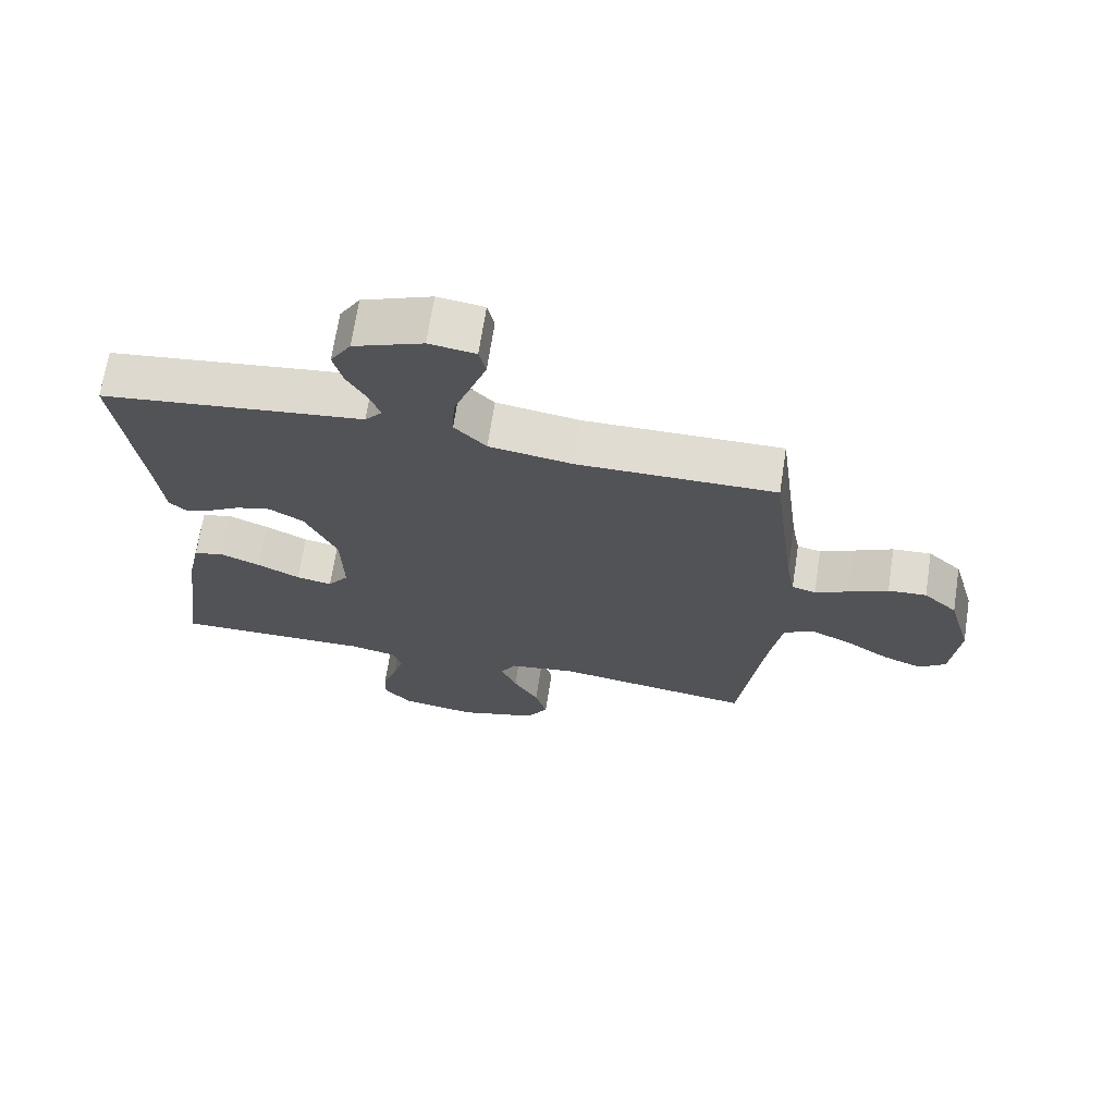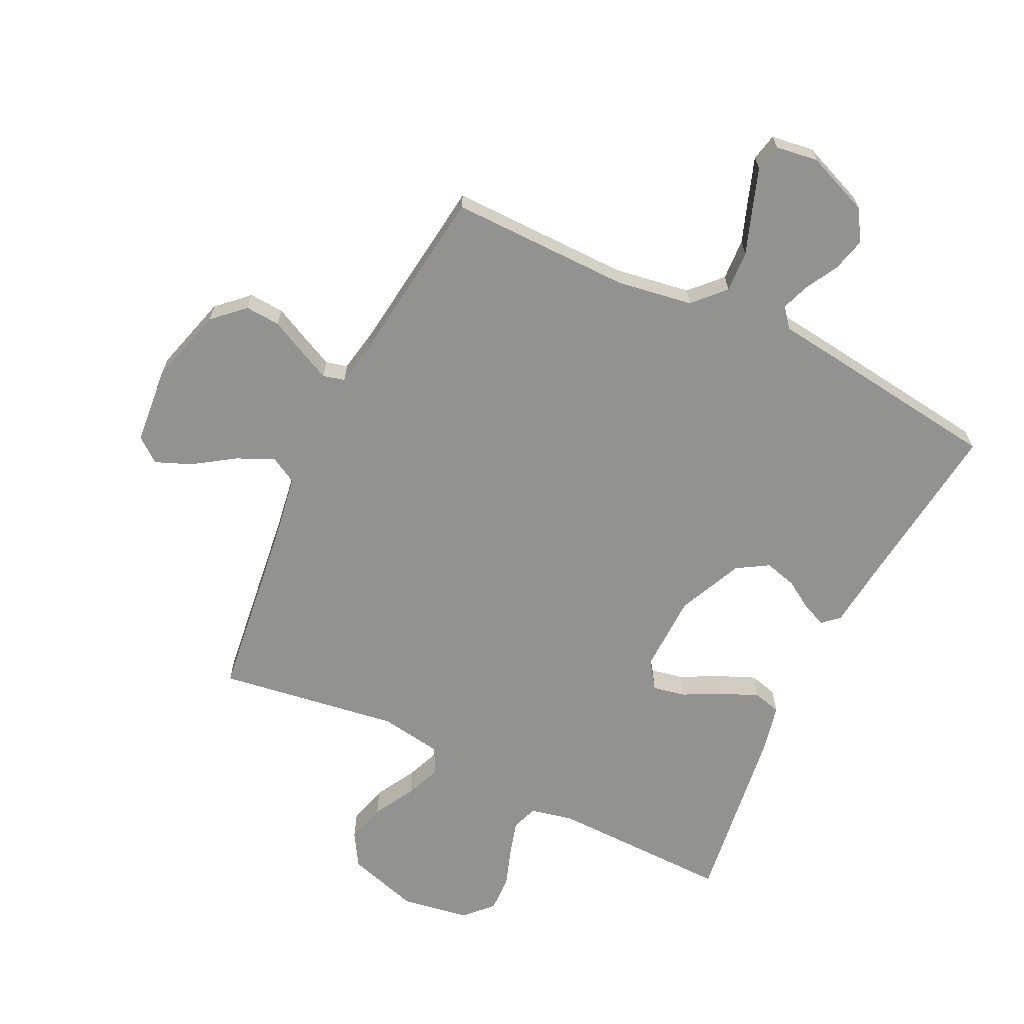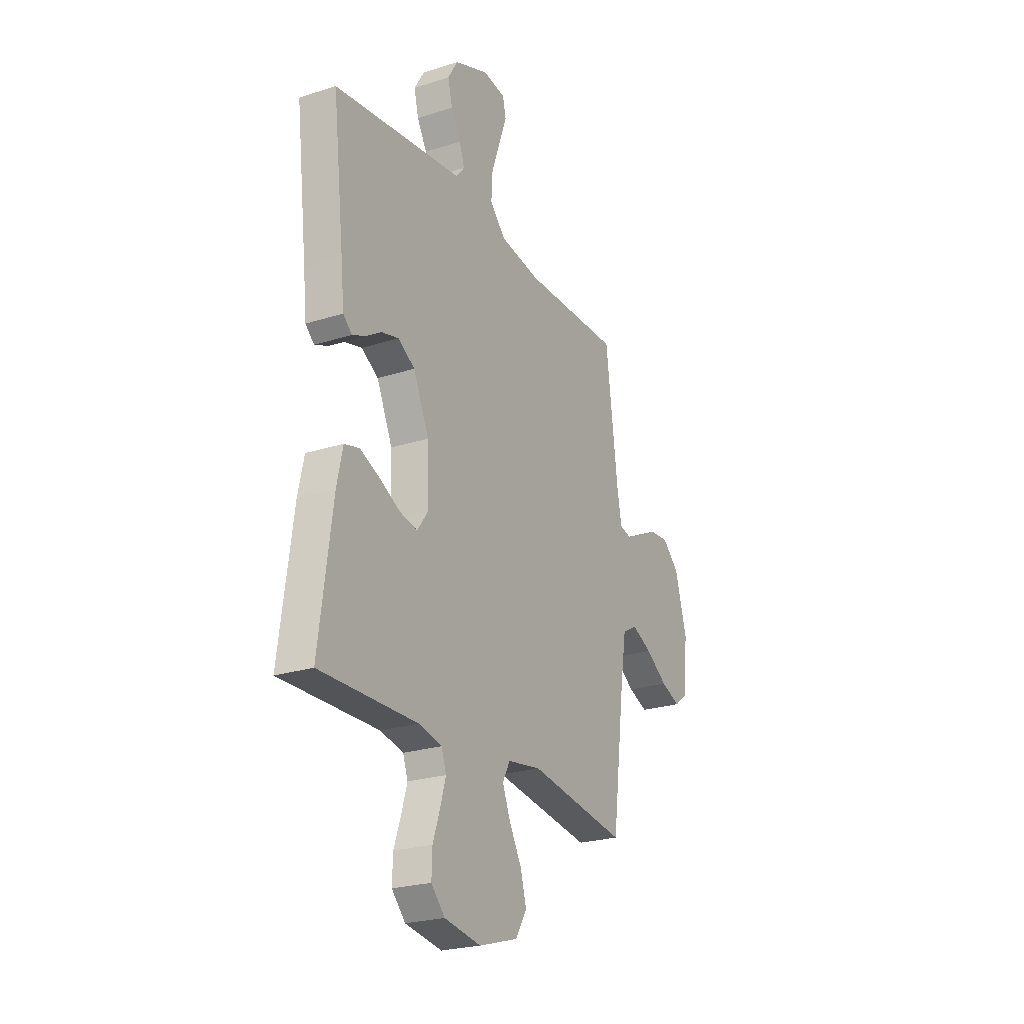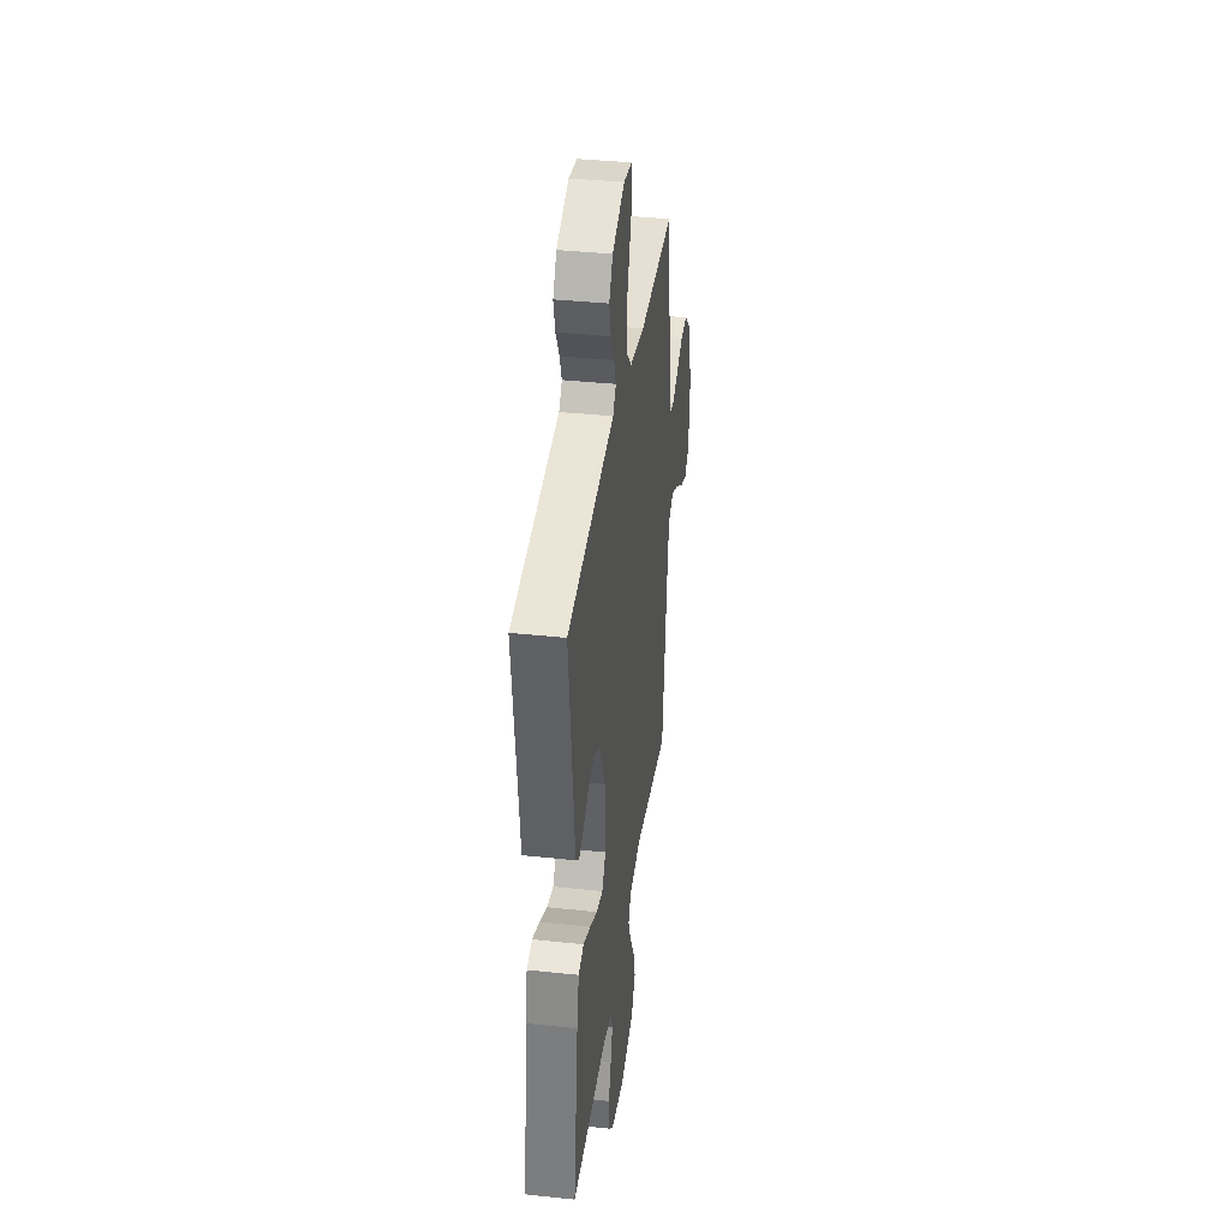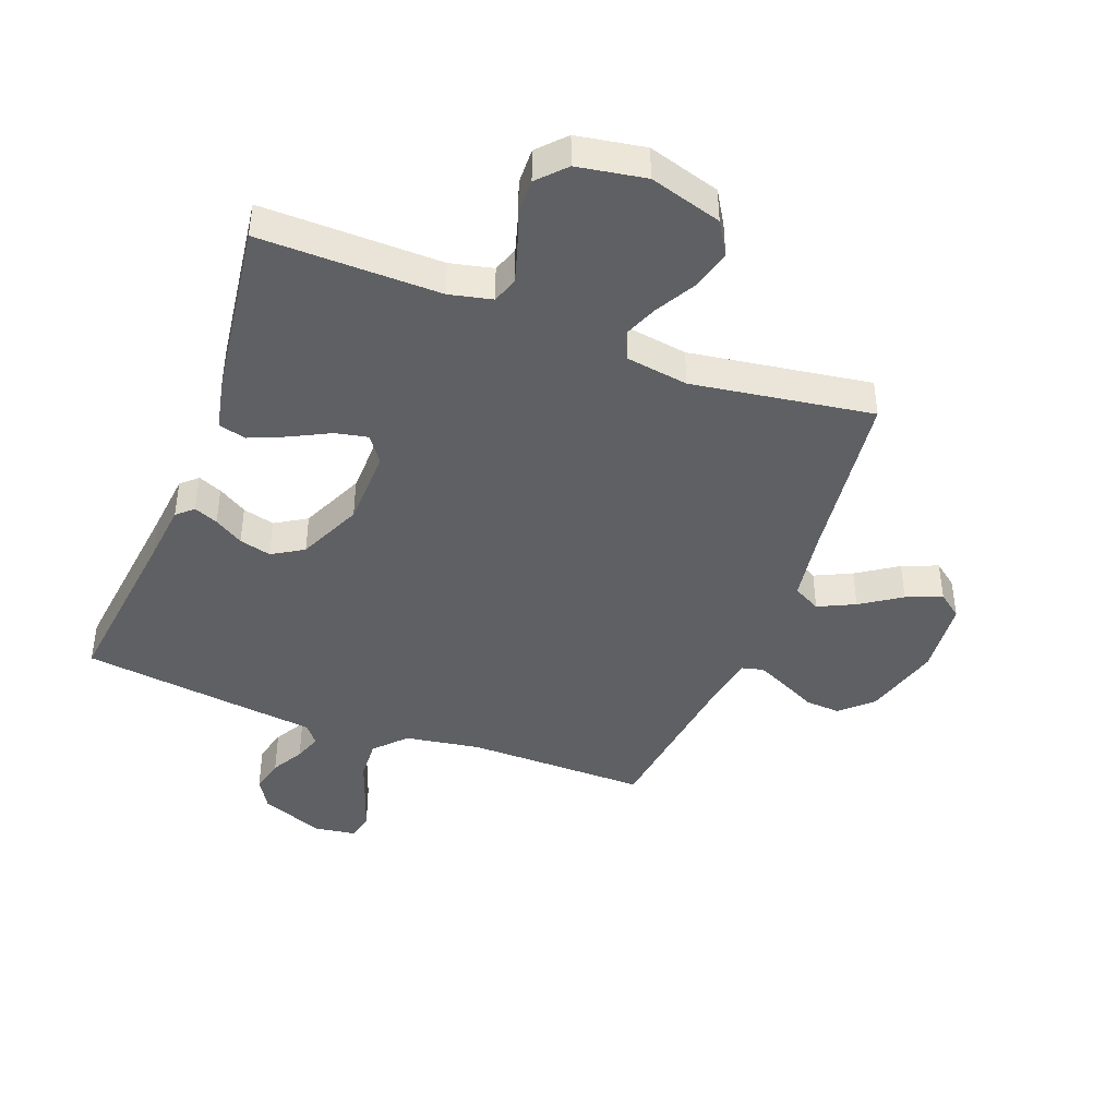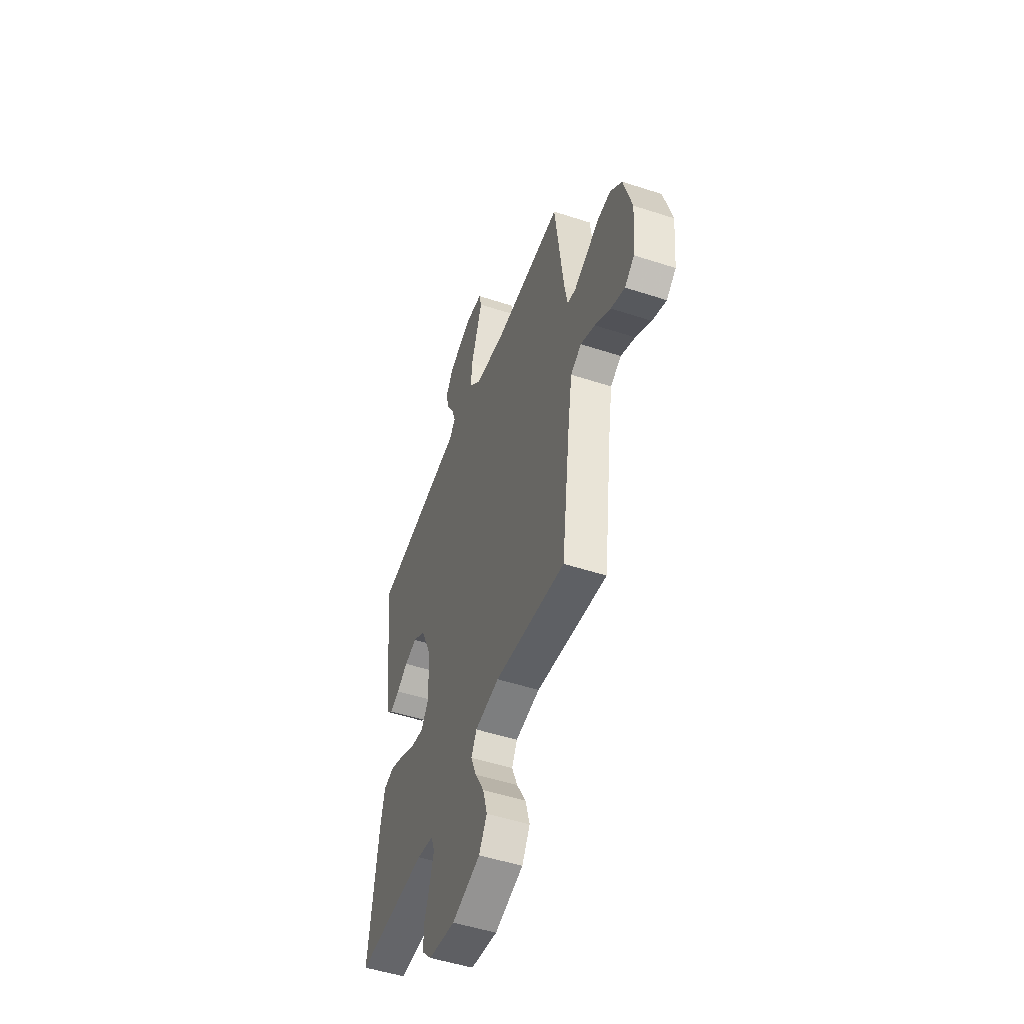
<metadata>
{"format":"obj","ext":"obj","renderer":"f3d","projection":"perspective","resolution":1024,"background":"white","views":[{"elev":69.1,"azim":-171.2,"up":"+Z"},{"elev":-66.2,"azim":-25.9,"up":"+Y"},{"elev":-24.0,"azim":118.1,"up":"+Z"},{"elev":37.7,"azim":97.8,"up":"+Z"},{"elev":-42.6,"azim":159.2,"up":"+Y"},{"elev":-50.7,"azim":-109.7,"up":"+Z"}]}
</metadata>
<code>
v -0.5 0.07 -0.5
v -0.538 0.07 -0.2
v -0.556 0.07 -0.086
v -0.602 0.07 -0.061
v -0.663 0.07 -0.09
v -0.73 0.07 -0.135
v -0.789 0.07 -0.159
v -0.83 0.07 -0.127
v -0.842 0.07 0
v -0.806 0.07 0.129
v -0.755 0.07 0.177
v -0.697 0.07 0.173
v -0.638 0.07 0.144
v -0.587 0.07 0.12
v -0.551 0.07 0.129
v -0.538 0.07 0.2
v -0.5 0.07 0.5
v -0.2 0.07 0.497
v -0.074 0.07 0.517
v -0.026 0.07 0.568
v -0.03 0.07 0.637
v -0.057 0.07 0.712
v -0.08 0.07 0.778
v -0.07 0.07 0.823
v 0 0.07 0.833
v 0.105 0.07 0.791
v 0.136 0.07 0.739
v 0.122 0.07 0.683
v 0.092 0.07 0.629
v 0.076 0.07 0.583
v 0.102 0.07 0.551
v 0.2 0.07 0.539
v 0.5 0.07 0.5
v 0.465 0.07 0.2
v 0.455 0.07 0.103
v 0.428 0.07 0.078
v 0.388 0.07 0.095
v 0.34 0.07 0.125
v 0.287 0.07 0.139
v 0.235 0.07 0.107
v 0.187 0.07 0
v 0.184 0.07 -0.13
v 0.216 0.07 -0.175
v 0.27 0.07 -0.164
v 0.334 0.07 -0.131
v 0.395 0.07 -0.105
v 0.441 0.07 -0.117
v 0.459 0.07 -0.2
v 0.5 0.07 -0.5
v 0.2 0.07 -0.495
v 0.129 0.07 -0.511
v 0.114 0.07 -0.554
v 0.131 0.07 -0.612
v 0.153 0.07 -0.676
v 0.155 0.07 -0.736
v 0.113 0.07 -0.781
v 0 0.07 -0.8
v -0.12 0.07 -0.764
v -0.154 0.07 -0.708
v -0.136 0.07 -0.642
v -0.098 0.07 -0.574
v -0.074 0.07 -0.514
v -0.097 0.07 -0.471
v -0.2 0.07 -0.455
v -0.5 0 -0.5
v -0.538 0 -0.2
v -0.556 0 -0.086
v -0.602 0 -0.061
v -0.663 0 -0.09
v -0.73 0 -0.135
v -0.789 0 -0.159
v -0.83 0 -0.127
v -0.842 0 0
v -0.806 0 0.129
v -0.755 0 0.177
v -0.697 0 0.173
v -0.638 0 0.144
v -0.587 0 0.12
v -0.551 0 0.129
v -0.538 0 0.2
v -0.5 0 0.5
v -0.2 0 0.497
v -0.074 0 0.517
v -0.026 0 0.568
v -0.03 0 0.637
v -0.057 0 0.712
v -0.08 0 0.778
v -0.07 0 0.823
v 0 0 0.833
v 0.105 0 0.791
v 0.136 0 0.739
v 0.122 0 0.683
v 0.092 0 0.629
v 0.076 0 0.583
v 0.102 0 0.551
v 0.2 0 0.539
v 0.5 0 0.5
v 0.465 0 0.2
v 0.455 0 0.103
v 0.428 0 0.078
v 0.388 0 0.095
v 0.34 0 0.125
v 0.287 0 0.139
v 0.235 0 0.107
v 0.187 0 0
v 0.184 0 -0.13
v 0.216 0 -0.175
v 0.27 0 -0.164
v 0.334 0 -0.131
v 0.395 0 -0.105
v 0.441 0 -0.117
v 0.459 0 -0.2
v 0.5 0 -0.5
v 0.2 0 -0.495
v 0.129 0 -0.511
v 0.114 0 -0.554
v 0.131 0 -0.612
v 0.153 0 -0.676
v 0.155 0 -0.736
v 0.113 0 -0.781
v 0 0 -0.8
v -0.12 0 -0.764
v -0.154 0 -0.708
v -0.136 0 -0.642
v -0.098 0 -0.574
v -0.074 0 -0.514
v -0.097 0 -0.471
v -0.2 0 -0.455
f 58 59 60 61
f 58 61 62
f 57 58 62
f 56 57 62
f 53 54 55 56
f 52 53 56 62
f 51 52 62 63
f 47 48 49 50
f 47 50 51 63
f 44 45 46 47
f 35 36 37 38
f 34 35 38 39
f 31 32 33 34
f 31 34 39
f 30 31 39 40
f 26 27 28 29
f 26 29 30
f 25 26 30
f 24 25 30
f 21 22 23 24
f 21 24 30 40
f 16 17 18
f 15 16 18 19
f 10 11 12 13
f 10 13 14
f 9 10 14
f 8 9 14 15
f 5 6 7 8
f 4 5 8 15
f 64 1 2
f 64 2 3
f 44 47 63 64
f 43 44 64
f 42 43 64 3
f 41 42 3 4
f 20 21 40 41
f 19 20 41 4
f 4 15 19
f 125 124 123 122
f 126 125 122
f 126 122 121
f 126 121 120
f 120 119 118 117
f 126 120 117 116
f 127 126 116 115
f 114 113 112 111
f 127 115 114 111
f 111 110 109 108
f 102 101 100 99
f 103 102 99 98
f 98 97 96 95
f 103 98 95
f 104 103 95 94
f 93 92 91 90
f 94 93 90
f 94 90 89
f 94 89 88
f 88 87 86 85
f 104 94 88 85
f 82 81 80
f 83 82 80 79
f 77 76 75 74
f 78 77 74
f 78 74 73
f 79 78 73 72
f 72 71 70 69
f 79 72 69 68
f 66 65 128
f 67 66 128
f 128 127 111 108
f 128 108 107
f 67 128 107 106
f 68 67 106 105
f 105 104 85 84
f 68 105 84 83
f 83 79 68
f 1 65 66 2
f 2 66 67 3
f 3 67 68 4
f 4 68 69 5
f 5 69 70 6
f 6 70 71 7
f 7 71 72 8
f 8 72 73 9
f 9 73 74 10
f 10 74 75 11
f 11 75 76 12
f 12 76 77 13
f 13 77 78 14
f 14 78 79 15
f 15 79 80 16
f 16 80 81 17
f 17 81 82 18
f 18 82 83 19
f 19 83 84 20
f 20 84 85 21
f 21 85 86 22
f 22 86 87 23
f 23 87 88 24
f 24 88 89 25
f 25 89 90 26
f 26 90 91 27
f 27 91 92 28
f 28 92 93 29
f 29 93 94 30
f 30 94 95 31
f 31 95 96 32
f 32 96 97 33
f 33 97 98 34
f 34 98 99 35
f 35 99 100 36
f 36 100 101 37
f 37 101 102 38
f 38 102 103 39
f 39 103 104 40
f 40 104 105 41
f 41 105 106 42
f 42 106 107 43
f 43 107 108 44
f 44 108 109 45
f 45 109 110 46
f 46 110 111 47
f 47 111 112 48
f 48 112 113 49
f 49 113 114 50
f 50 114 115 51
f 51 115 116 52
f 52 116 117 53
f 53 117 118 54
f 54 118 119 55
f 55 119 120 56
f 56 120 121 57
f 57 121 122 58
f 58 122 123 59
f 59 123 124 60
f 60 124 125 61
f 61 125 126 62
f 62 126 127 63
f 63 127 128 64
f 64 128 65 1

</code>
